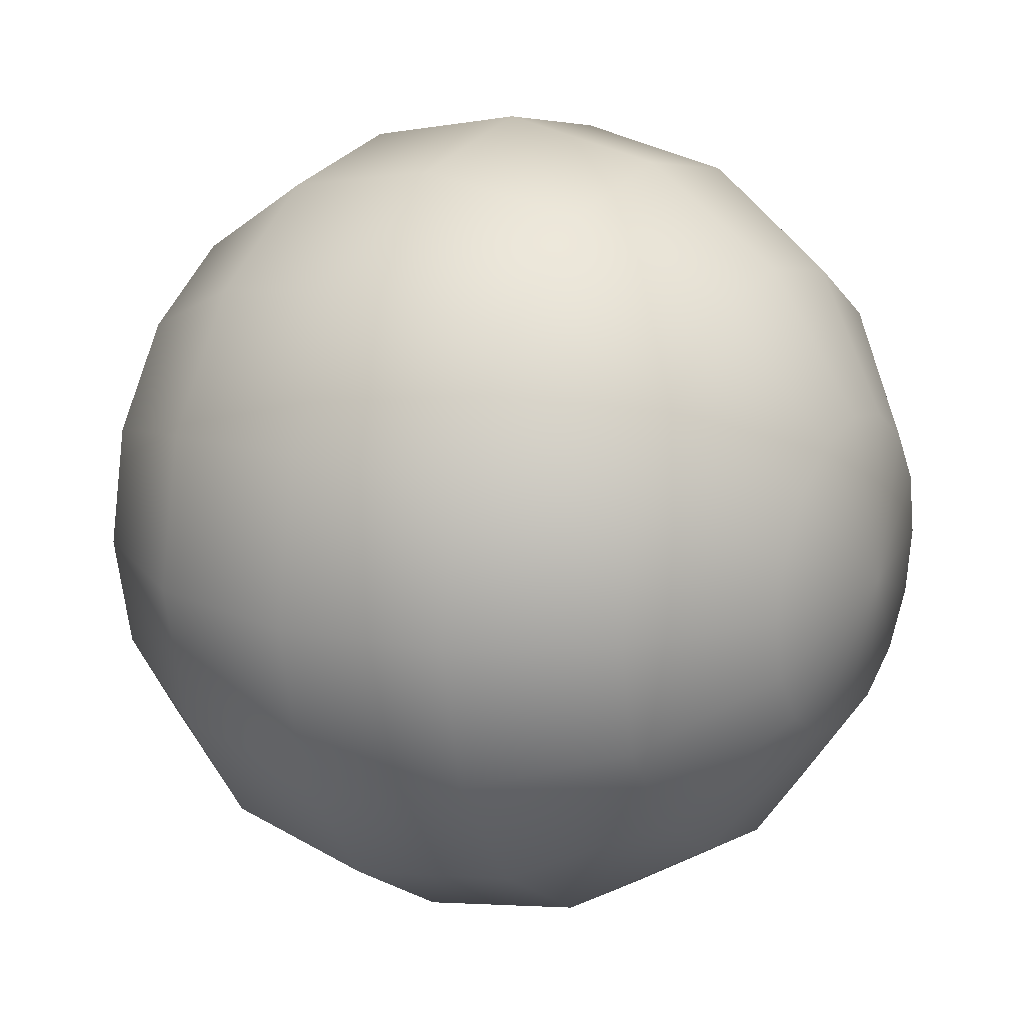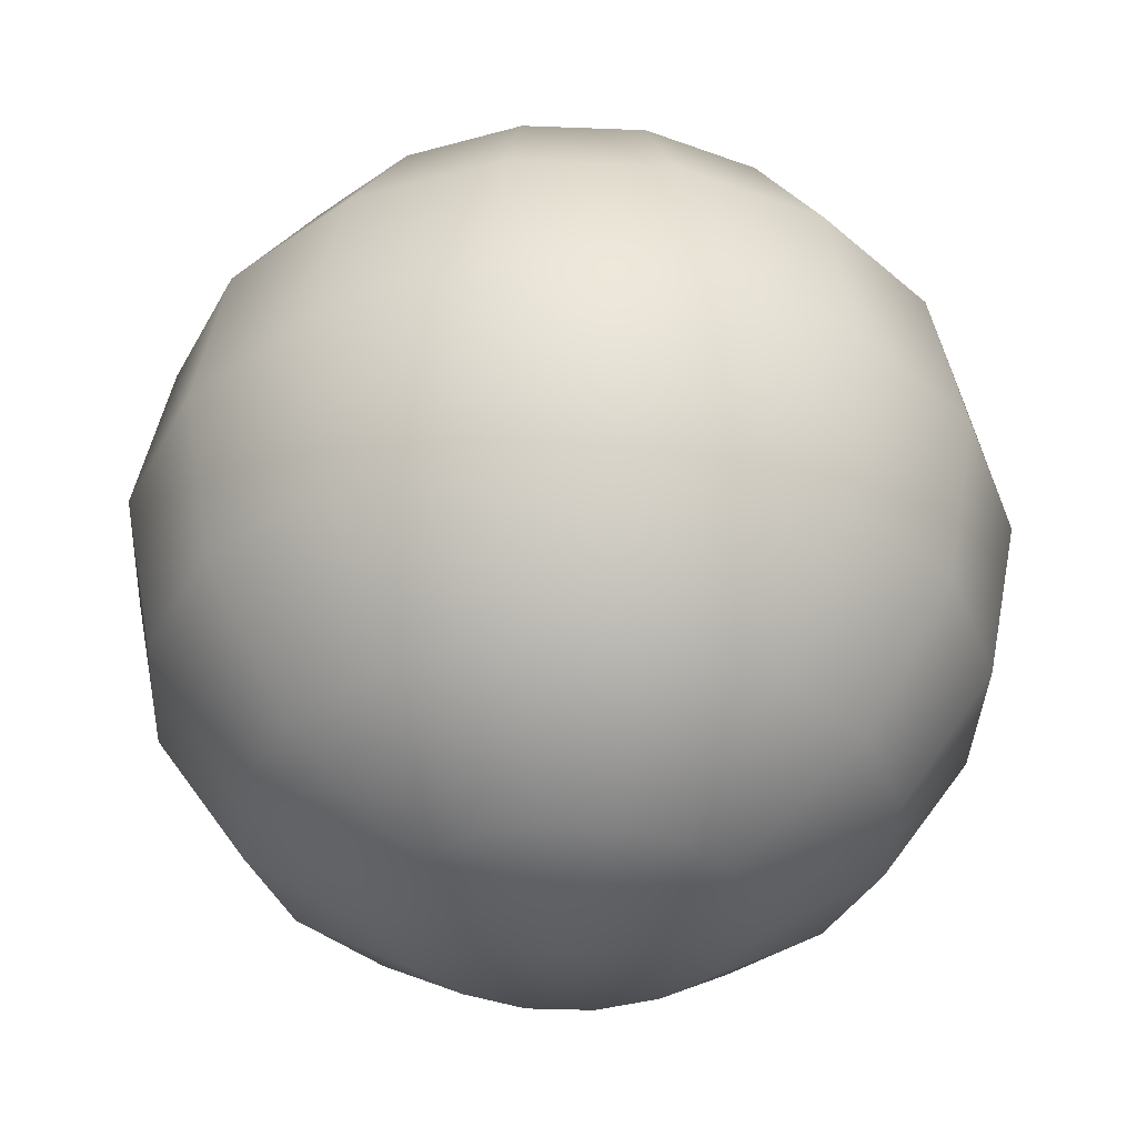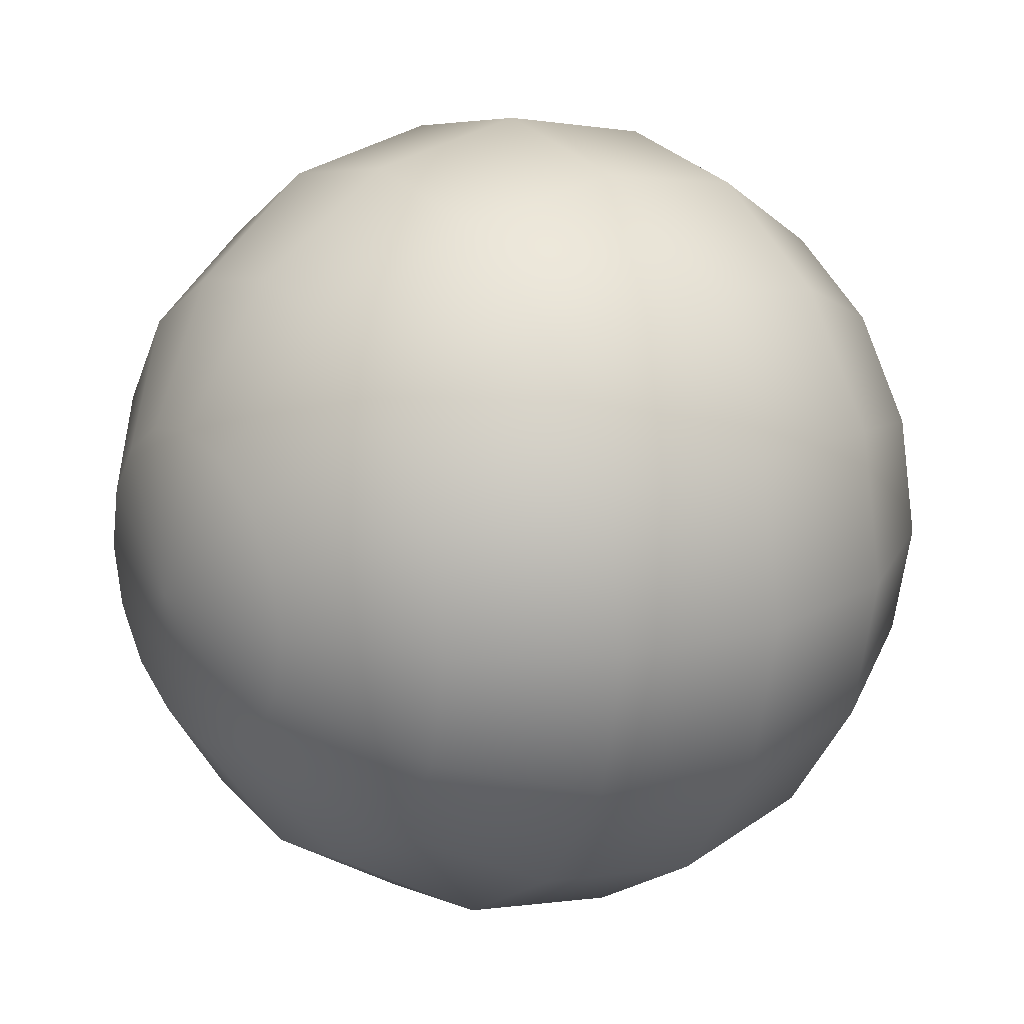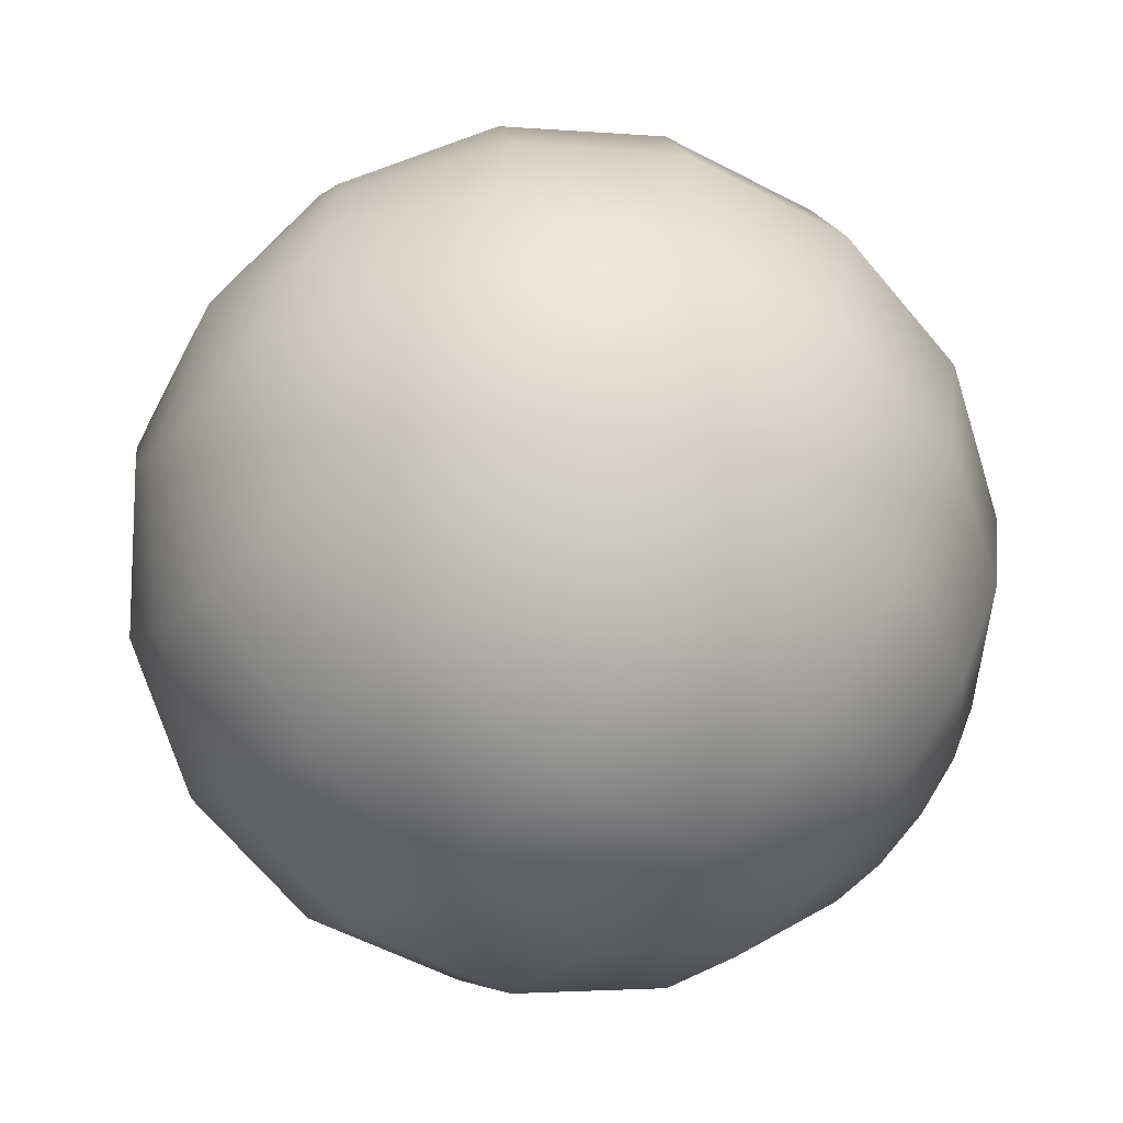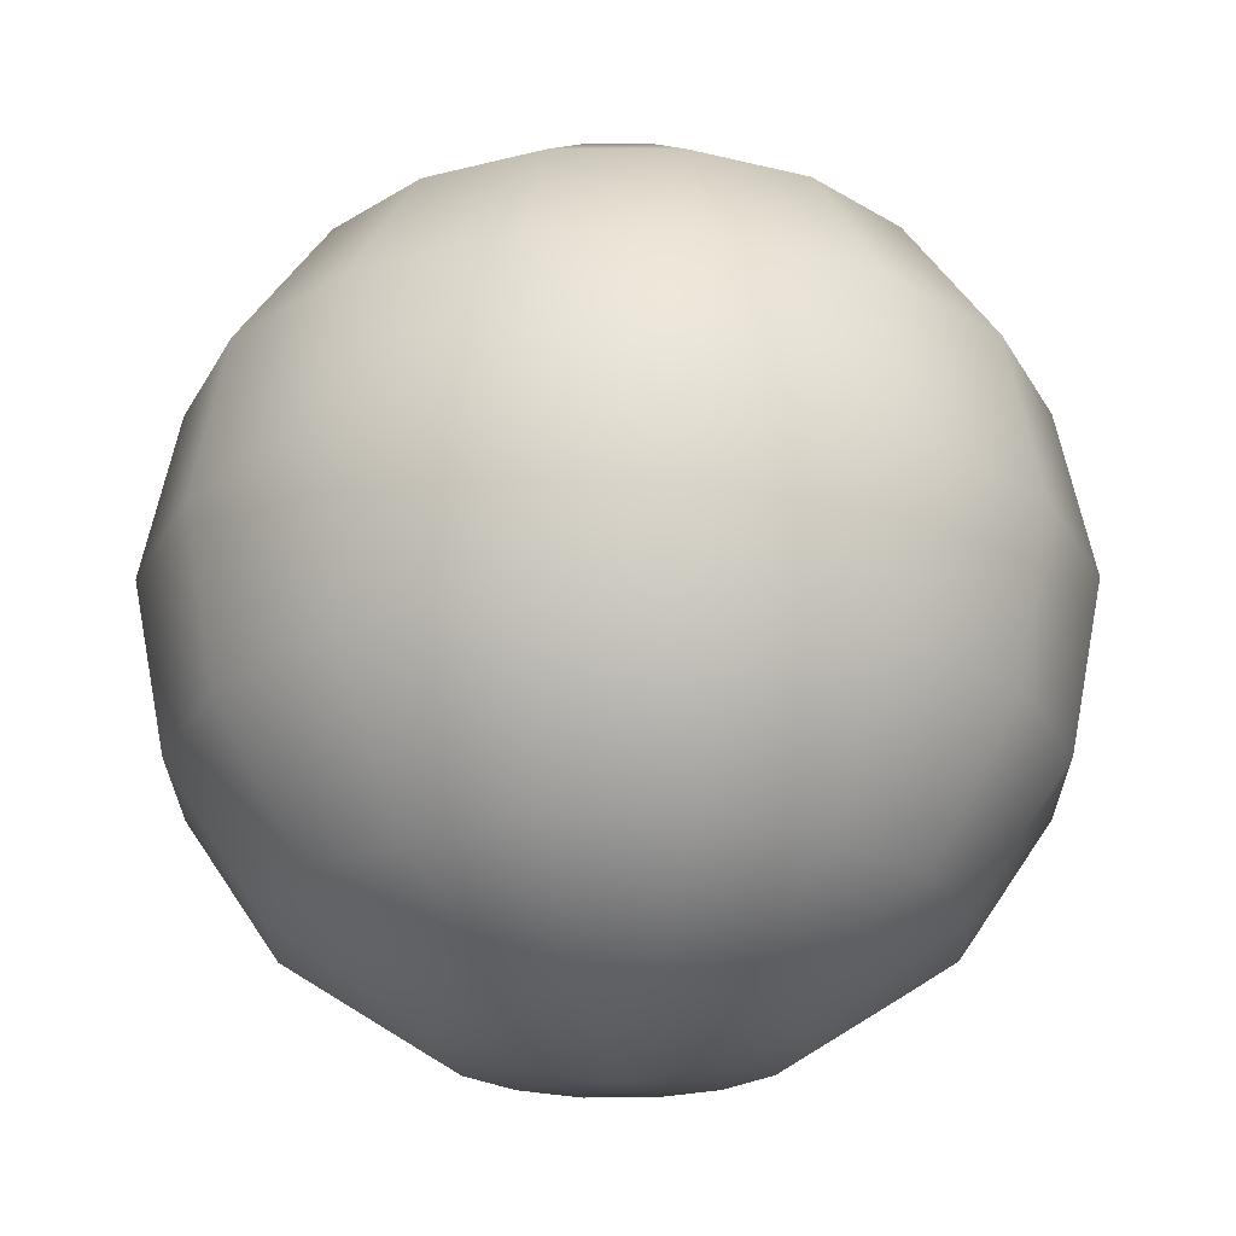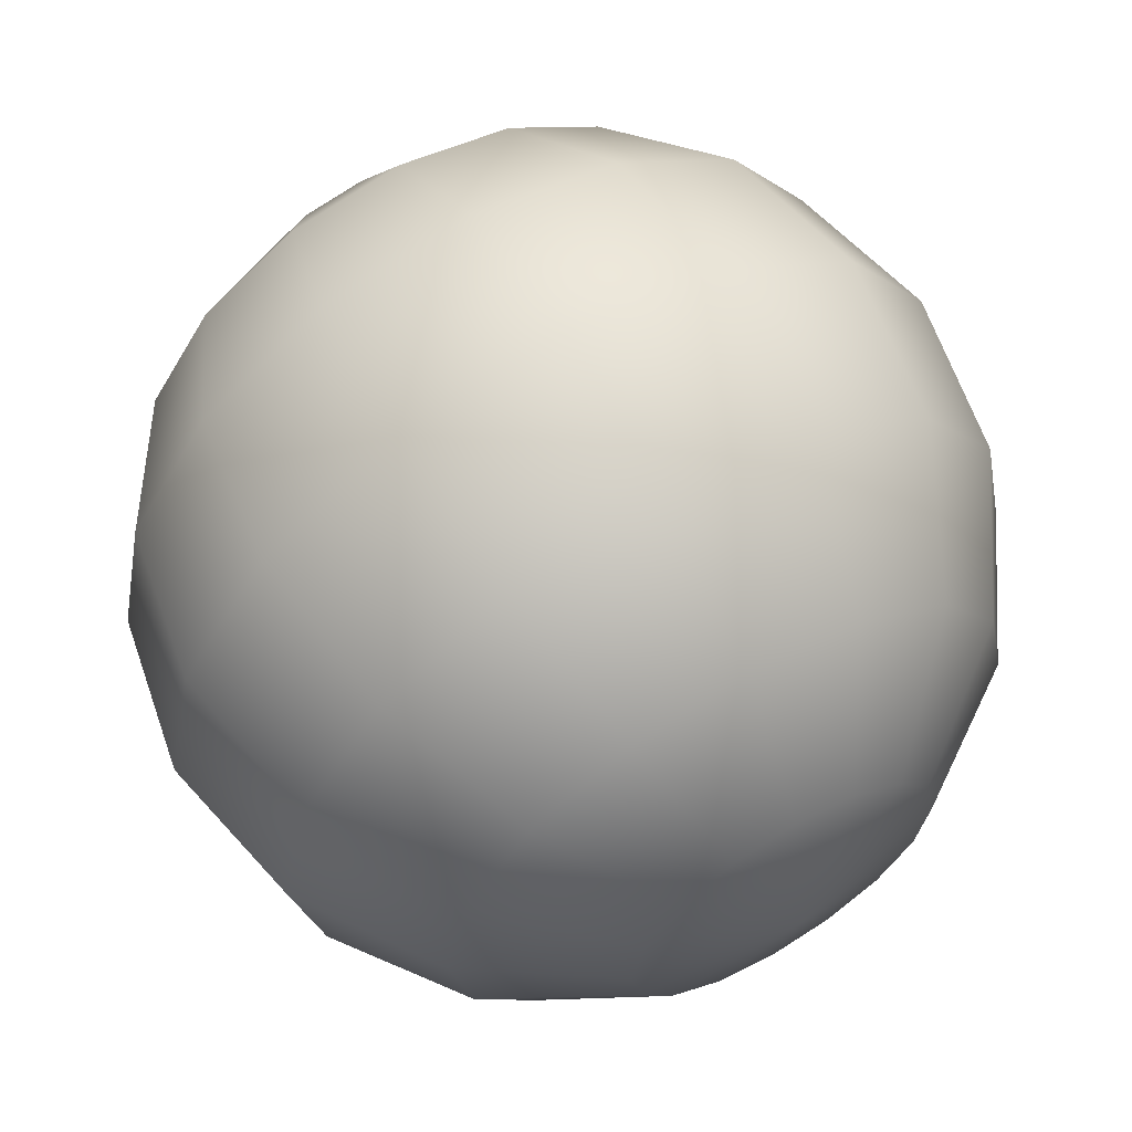
<metadata>
{"format":"obj","ext":"obj","renderer":"f3d","projection":"perspective","resolution":1024,"background":"white","views":[{"elev":17.7,"azim":-58.8,"up":"+Z"},{"elev":-37.2,"azim":143.4,"up":"+Y"},{"elev":18.9,"azim":-126.6,"up":"+Z"},{"elev":-65.8,"azim":51.2,"up":"+Z"},{"elev":-24.4,"azim":101.6,"up":"+Y"},{"elev":62.2,"azim":-30.5,"up":"+Z"}]}
</metadata>
<code>
o Sphere
v 0 0.7071 -0.7071
v 0 0.3827 -0.9239
v 0 -0.3827 -0.9239
v 0 -0.9239 -0.3827
v 0.1464 0.9239 -0.3536
v 0.2706 0.7071 -0.6533
v 0.3536 0.3827 -0.8536
v 0.3827 -0 -0.9239
v 0.3536 -0.3827 -0.8536
v 0.2706 -0.7071 -0.6533
v 0.1464 -0.9239 -0.3536
v 0.2706 0.9239 -0.2706
v 0.5 0.7071 -0.5
v 0.6533 0.3827 -0.6533
v 0.7071 -0 -0.7071
v 0.6533 -0.3827 -0.6533
v 0.5 -0.7071 -0.5
v 0.2706 -0.9239 -0.2706
v 0.3536 0.9239 -0.1464
v 0.6533 0.7071 -0.2706
v 0.8536 0.3827 -0.3536
v 0.9239 -0 -0.3827
v 0.8536 -0.3827 -0.3536
v 0.6533 -0.7071 -0.2706
v 0.3536 -0.9239 -0.1464
v 0.3827 0.9239 0
v 0.7071 0.7071 0
v 0.9239 0.3827 0
v 1 -0 0
v 0.9239 -0.3827 0
v 0.7071 -0.7071 0
v 0.3827 -0.9239 0
v 0.3536 0.9239 0.1464
v 0.6533 0.7071 0.2706
v 0.8536 0.3827 0.3536
v 0.9239 -0 0.3827
v 0.8536 -0.3827 0.3536
v 0.6533 -0.7071 0.2706
v 0.3536 -0.9239 0.1464
v 0.2706 0.9239 0.2706
v 0.5 0.7071 0.5
v 0.6533 0.3827 0.6533
v 0.7071 -0 0.7071
v 0.6533 -0.3827 0.6533
v 0.5 -0.7071 0.5
v 0.2706 -0.9239 0.2706
v 0.1464 0.9239 0.3536
v 0.2706 0.7071 0.6533
v 0.3536 0.3827 0.8536
v 0.3827 -0 0.9239
v 0.3536 -0.3827 0.8536
v 0.2706 -0.7071 0.6533
v 0.1464 -0.9239 0.3536
v -0 1 0
v -0 0.9239 0.3827
v -0 0.7071 0.7071
v -0 0.3827 0.9239
v -0 -0 1
v -0 -0.3827 0.9239
v -0 -0.7071 0.7071
v -0 -0.9239 0.3827
v -0.1464 0.9239 0.3536
v -0.2706 0.7071 0.6533
v -0.3536 0.3827 0.8536
v -0.3827 -0 0.9239
v -0.3536 -0.3827 0.8536
v -0.2706 -0.7071 0.6533
v -0.1464 -0.9239 0.3536
v -0.2706 0.9239 0.2706
v -0.5 0.7071 0.5
v -0.6533 0.3827 0.6533
v -0.7071 -0 0.7071
v -0.6533 -0.3827 0.6533
v -0.5 -0.7071 0.5
v -0.2706 -0.9239 0.2706
v 0 -1 0
v -0.3536 0.9239 0.1464
v -0.6533 0.7071 0.2706
v -0.8536 0.3827 0.3536
v -0.9239 -0 0.3827
v -0.8536 -0.3827 0.3536
v -0.6533 -0.7071 0.2706
v -0.3536 -0.9239 0.1464
v -0.3827 0.9239 -0
v -0.7071 0.7071 -0
v -0.9239 0.3827 -0
v -1 -0 -0
v -0.9239 -0.3827 -0
v -0.7071 -0.7071 -0
v -0.3827 -0.9239 -0
v -0.3536 0.9239 -0.1464
v -0.6533 0.7071 -0.2706
v -0.8536 0.3827 -0.3536
v -0.9239 -0 -0.3827
v -0.8536 -0.3827 -0.3536
v -0.6533 -0.7071 -0.2706
v -0.3536 -0.9239 -0.1464
v -0.2706 0.9239 -0.2706
v -0.5 0.7071 -0.5
v -0.6533 0.3827 -0.6533
v -0.7071 -0 -0.7071
v -0.6533 -0.3827 -0.6533
v -0.5 -0.7071 -0.5
v -0.2706 -0.9239 -0.2706
v -0.1464 0.9239 -0.3536
v -0.2706 0.7071 -0.6533
v -0.3536 0.3827 -0.8536
v -0.3827 -0 -0.9239
v -0.3536 -0.3827 -0.8536
v -0.2706 -0.7071 -0.6533
v -0.1464 -0.9239 -0.3536
v 0 0.9239 -0.3827
v 1e-06 -0 -1
v 0 -0.7071 -0.7071
f 112 6 1
f 114 11 4
f 113 9 3
f 1 7 2
f 112 54 5
f 76 4 11
f 114 9 10
f 113 7 8
f 8 16 9
f 6 14 7
f 5 54 12
f 76 11 18
f 9 17 10
f 7 15 8
f 5 13 6
f 10 18 11
f 76 18 25
f 16 24 17
f 14 22 15
f 12 20 13
f 17 25 18
f 15 23 16
f 13 21 14
f 12 54 19
f 22 28 29
f 20 26 27
f 24 32 25
f 22 30 23
f 20 28 21
f 19 54 26
f 76 25 32
f 23 31 24
f 32 38 39
f 29 37 30
f 28 34 35
f 26 54 33
f 76 32 39
f 30 38 31
f 28 36 29
f 26 34 27
f 35 41 42
f 33 54 40
f 76 39 46
f 37 45 38
f 35 43 36
f 33 41 34
f 38 46 39
f 36 44 37
f 76 46 53
f 44 52 45
f 42 50 43
f 40 48 41
f 46 52 53
f 44 50 51
f 42 48 49
f 40 54 47
f 47 56 48
f 53 60 61
f 50 59 51
f 48 57 49
f 47 54 55
f 76 53 61
f 51 60 52
f 49 58 50
f 60 68 61
f 59 65 66
f 56 64 57
f 55 54 62
f 76 61 68
f 59 67 60
f 58 64 65
f 55 63 56
f 62 54 69
f 76 68 75
f 66 74 67
f 64 72 65
f 62 70 63
f 68 74 75
f 65 73 66
f 63 71 64
f 73 82 74
f 71 80 72
f 69 78 70
f 75 82 83
f 72 81 73
f 70 79 71
f 69 54 77
f 76 75 83
f 82 90 83
f 80 88 81
f 79 85 86
f 77 54 84
f 76 83 90
f 81 89 82
f 80 86 87
f 77 85 78
f 87 95 88
f 86 92 93
f 84 54 91
f 76 90 97
f 88 96 89
f 87 93 94
f 84 92 85
f 89 97 90
f 76 97 104
f 95 103 96
f 94 100 101
f 91 99 92
f 96 104 97
f 94 102 95
f 93 99 100
f 91 54 98
f 101 107 108
f 98 106 99
f 103 111 104
f 101 109 102
f 100 106 107
f 98 54 105
f 76 104 111
f 102 110 103
f 110 4 111
f 108 3 109
f 107 1 2
f 105 54 112
f 76 111 4
f 109 114 110
f 108 2 113
f 105 1 106
f 112 5 6
f 114 10 11
f 113 8 9
f 1 6 7
f 114 3 9
f 113 2 7
f 8 15 16
f 6 13 14
f 9 16 17
f 7 14 15
f 5 12 13
f 10 17 18
f 16 23 24
f 14 21 22
f 12 19 20
f 17 24 25
f 15 22 23
f 13 20 21
f 22 21 28
f 20 19 26
f 24 31 32
f 22 29 30
f 20 27 28
f 23 30 31
f 32 31 38
f 29 36 37
f 28 27 34
f 30 37 38
f 28 35 36
f 26 33 34
f 35 34 41
f 37 44 45
f 35 42 43
f 33 40 41
f 38 45 46
f 36 43 44
f 44 51 52
f 42 49 50
f 40 47 48
f 46 45 52
f 44 43 50
f 42 41 48
f 47 55 56
f 53 52 60
f 50 58 59
f 48 56 57
f 51 59 60
f 49 57 58
f 60 67 68
f 59 58 65
f 56 63 64
f 59 66 67
f 58 57 64
f 55 62 63
f 66 73 74
f 64 71 72
f 62 69 70
f 68 67 74
f 65 72 73
f 63 70 71
f 73 81 82
f 71 79 80
f 69 77 78
f 75 74 82
f 72 80 81
f 70 78 79
f 82 89 90
f 80 87 88
f 79 78 85
f 81 88 89
f 80 79 86
f 77 84 85
f 87 94 95
f 86 85 92
f 88 95 96
f 87 86 93
f 84 91 92
f 89 96 97
f 95 102 103
f 94 93 100
f 91 98 99
f 96 103 104
f 94 101 102
f 93 92 99
f 101 100 107
f 98 105 106
f 103 110 111
f 101 108 109
f 100 99 106
f 102 109 110
f 110 114 4
f 108 113 3
f 107 106 1
f 109 3 114
f 108 107 2
f 105 112 1

</code>
